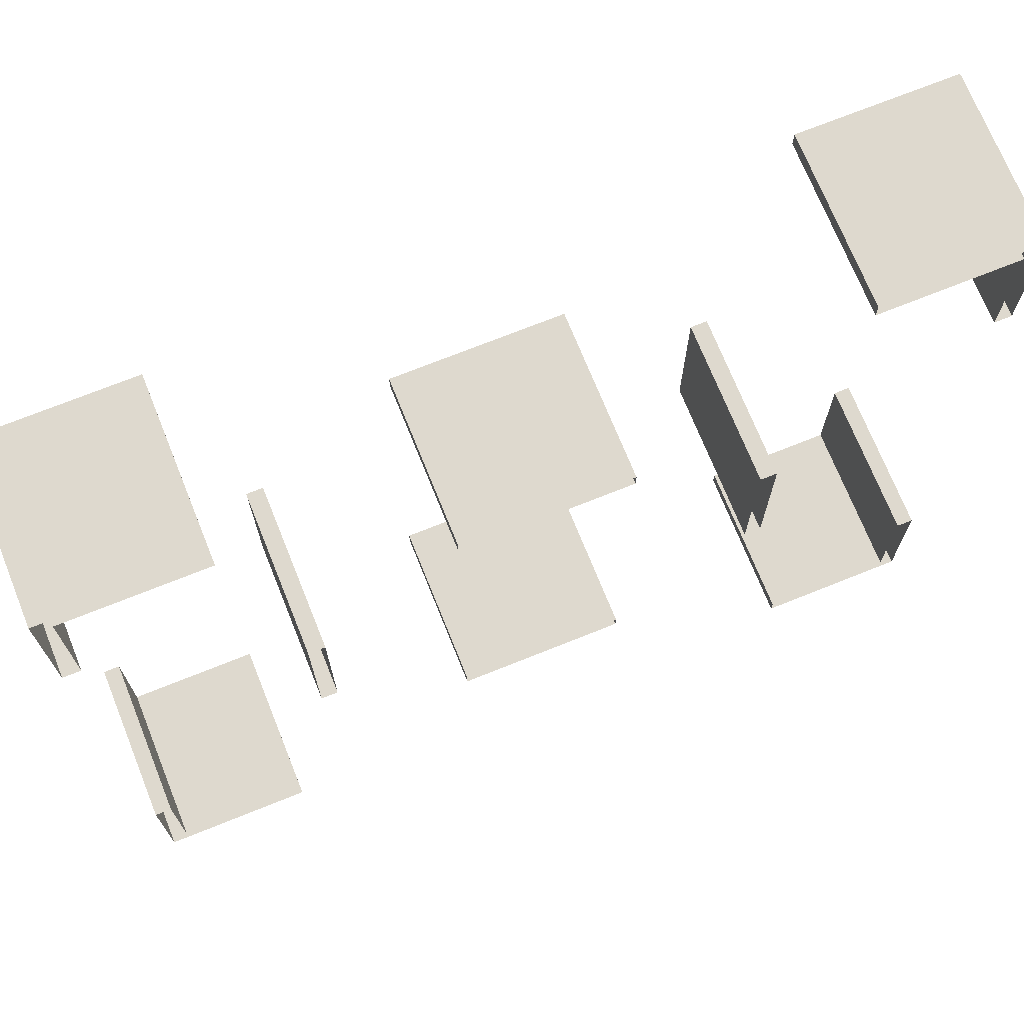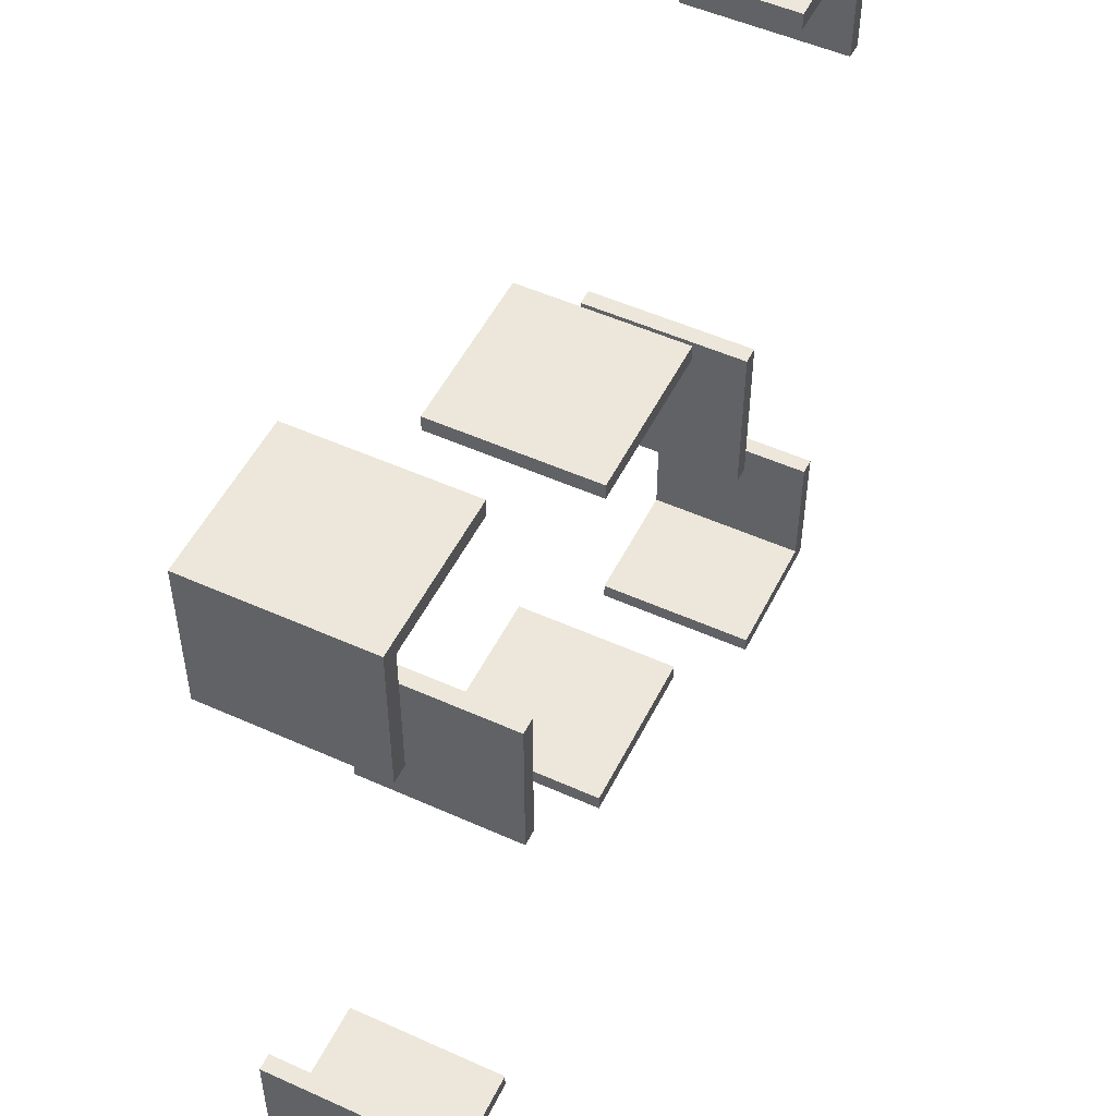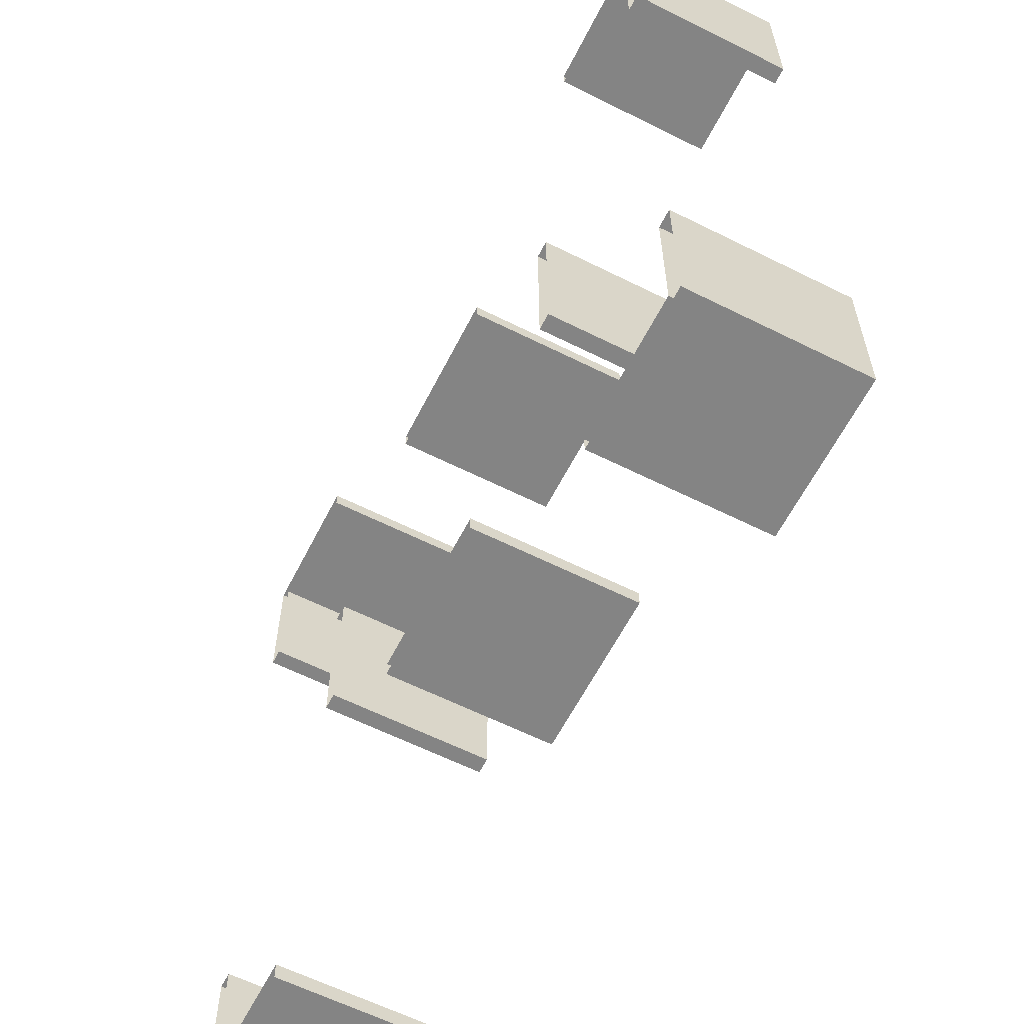
<metadata>
{"format":"obj","ext":"obj","renderer":"f3d","projection":"perspective","resolution":1024,"background":"white","views":[{"elev":71.6,"azim":-21.9,"up":"+Z"},{"elev":51.7,"azim":116.0,"up":"+Z"},{"elev":-61.4,"azim":63.0,"up":"+Z"}]}
</metadata>
<code>
o Plane.004
v 77.14 -4.697 -250.7
v 96.43 -4.697 -250.7
v 96.43 187 -250.7
v 77.14 187 -250.7
v 462.8 -4.697 -501.4
v 443.6 -4.697 -501.4
v 443.6 187 -501.4
v 462.8 187 -501.4
v -482.1 -4.697 -443.6
v -482.1 -4.697 -462.8
v -482.1 -4.697 327.9
v -482.1 -4.697 482.1
v -462.8 -4.697 482.1
v -482.1 -4.697 462.8
v -327.9 -4.697 482.1
v 443.6 -4.697 482.1
v 462.8 -4.697 482.1
v -96.43 -4.697 250.7
v -77.14 -4.697 250.7
v -19.29 -4.697 250.7
v 0 -4.697 250.7
v -250.7 -4.697 19.29
v -250.7 -4.697 -1e-06
v -250.7 -4.697 96.43
v -250.7 -4.697 77.14
v 57.86 -4.697 250.7
v 77.14 -4.697 250.7
v 366.4 -4.697 482.1
v 385.7 -4.697 482.1
v -405 -4.697 482.1
v -385.7 -4.697 482.1
v -482.1 -4.697 405
v -482.1 -4.697 385.7
v -482.1 -4.697 -366.4
v -482.1 -4.697 -385.7
v -250.7 -4.697 -57.86
v -250.7 -4.697 -77.14
v 96.43 -4.697 -270
v 96.43 187 -270
v 366.4 187 482.1
v 385.7 187 482.1
v -501.4 -4.697 -347.1
v -501.4 -4.697 -327.9
v -501.4 187 -327.9
v -501.4 187 -347.1
v 482.1 -4.697 327.9
v 501.4 -4.697 327.9
v 327.9 -4.697 -501.4
v 327.9 -4.697 -482.1
v 327.9 187 -482.1
v 327.9 187 -501.4
v 424.3 -4.697 -501.4
v 405 -4.697 -501.4
v 405 187 -501.4
v 424.3 187 -501.4
v -327.9 -4.697 -482.1
v -327.9 -4.697 -501.4
v -270 -4.697 -19.29
v -270 -4.697 -1e-06
v -270 187 3e-05
v -270 187 -19.29
v 347.1 -4.697 482.1
v 347.1 187 482.1
v -501.4 -4.697 -385.7
v -501.4 -4.697 -366.4
v -501.4 187 -366.4
v -501.4 187 -385.7
v 366.4 -4.697 -482.1
v 385.7 -4.697 -482.1
v 385.7 187 -482.1
v 366.4 187 -482.1
v 19.29 -4.697 -250.7
v 38.57 -4.697 -250.7
v 38.57 187 -250.7
v 19.29 187 -250.7
v -270 -4.697 -57.86
v -270 -4.697 -38.57
v -270 187 -38.57
v -270 187 -57.86
v 250.7 -4.697 -57.86
v 250.7 -4.697 -38.57
v 250.7 187 -38.57
v 250.7 187 -57.86
v 347.1 -4.697 -482.1
v 347.1 187 -482.1
v 0 -4.697 -250.7
v 0 187 -250.7
v -270 -4.697 -77.14
v -250.7 -4.697 -19.29
v -250.7 -4.697 -38.57
v -270 -4.697 -96.43
v -250.7 -4.697 -96.43
v 96.43 -4.697 250.7
v 77.14 187 250.7
v 96.43 187 250.7
v -501.4 -4.697 -482.1
v -501.4 -4.697 -501.4
v 250.7 -4.697 -77.14
v 250.7 187 -77.14
v -482.1 -4.697 -327.9
v -482.1 -4.697 -347.1
v 96.43 -4.697 270
v 96.43 187 270
v -501.4 -4.697 405
v -501.4 -4.697 385.7
v -501.4 -4.697 443.6
v -501.4 -4.697 424.3
v -482.1 -4.697 443.6
v -482.1 -4.697 424.3
v -443.6 -4.697 482.1
v -424.3 -4.697 482.1
v -424.3 -4.697 501.4
v -443.6 -4.697 501.4
v -385.7 -4.697 501.4
v -405 -4.697 501.4
v 443.6 187 482.1
v 462.8 187 482.1
v 270 -4.697 57.86
v 270 -4.697 38.57
v 270 187 38.57
v 270 187 57.86
v 327.9 -4.697 482.1
v 347.1 -4.697 501.4
v 327.9 -4.697 501.4
v 385.7 -4.697 501.4
v 366.4 -4.697 501.4
v -270 187 -96.43
v -250.7 187 -96.43
v 501.4 -4.697 501.4
v 482.1 -4.697 501.4
v 424.3 -4.697 482.1
v 405 -4.697 482.1
v 405 187 482.1
v 424.3 187 482.1
v 19.29 -4.697 250.7
v 38.57 -4.697 250.7
v 38.57 -4.697 270
v 19.29 -4.697 270
v 77.14 -4.697 270
v 57.86 -4.697 270
v 57.86 -4.697 -250.7
v 57.86 187 -250.7
v 270 -4.697 19.29
v 270 -4.697 -1e-06
v 270 187 3e-05
v 270 187 19.29
v -270 -4.697 96.43
v -270 -4.697 77.14
v -270 -4.697 19.29
v -270 -4.697 57.86
v -270 -4.697 38.57
v -250.7 -4.697 57.86
v -250.7 -4.697 38.57
v -250.7 187 -77.14
v -57.86 -4.697 250.7
v -38.57 -4.697 250.7
v -38.57 -4.697 270
v -57.86 -4.697 270
v 0 -4.697 270
v -19.29 -4.697 270
v -77.14 -4.697 270
v -96.43 -4.697 270
v 270 -4.697 -77.14
v 270 -4.697 -96.43
v 270 187 -96.43
v 270 187 -77.14
v 250.7 -4.697 -19.29
v 250.7 -4.697 -1e-06
v 250.7 187 3e-05
v 250.7 187 -19.29
v -250.7 187 57.86
v -250.7 187 77.14
v -250.7 187 38.57
v -482.1 -4.697 -501.4
v -501.4 187 -501.4
v -482.1 187 -501.4
v 424.3 -4.697 501.4
v 405 -4.697 501.4
v 462.8 -4.697 501.4
v 443.6 -4.697 501.4
v -366.4 -4.697 482.1
v -347.1 -4.697 482.1
v -347.1 -4.697 501.4
v -366.4 -4.697 501.4
v -327.9 -4.697 501.4
v -501.4 -4.697 482.1
v -501.4 -4.697 462.8
v -501.4 -4.697 501.4
v -462.8 -4.697 501.4
v -482.1 -4.697 501.4
v -501.4 -4.697 327.9
v -501.4 -4.697 366.4
v -501.4 -4.697 347.1
v -482.1 -4.697 366.4
v -482.1 -4.697 347.1
v -501.4 -4.697 -443.6
v -501.4 -4.697 -462.8
v -501.4 -4.697 -405
v -501.4 -4.697 -424.3
v -482.1 -4.697 -405
v -482.1 -4.697 -424.3
v 250.7 -4.697 -96.43
v -19.29 187 270
v -38.57 187 270
v -405 187 501.4
v -424.3 187 501.4
v -57.86 187 270
v -77.14 187 270
v -443.6 187 501.4
v -462.8 187 501.4
v -501.4 187 -482.1
v -501.4 187 -405
v -501.4 187 -424.3
v 270 -4.697 77.14
v 250.7 -4.697 57.86
v 250.7 -4.697 38.57
v 250.7 -4.697 77.14
v -501.4 187 -443.6
v -501.4 187 -462.8
v 250.7 -4.697 19.29
v -250.7 187 -57.86
v -250.7 187 -38.57
v 19.29 187 250.7
v 38.57 187 250.7
v -19.29 -4.697 -250.7
v -38.57 -4.697 -250.7
v -57.86 -4.697 -250.7
v -77.14 -4.697 -250.7
v -77.14 -4.697 -270
v -57.86 -4.697 -270
v -38.57 -4.697 -270
v 0 187 250.7
v 77.14 -4.697 -270
v 327.9 187 482.1
v 327.9 187 501.4
v 501.4 -4.697 -405
v 501.4 -4.697 -424.3
v 501.4 -4.697 -385.7
v 482.1 -4.697 -405
v 482.1 -4.697 -424.3
v 482.1 -4.697 -385.7
v 482.1 -4.697 -443.6
v 482.1 -4.697 -462.8
v 501.4 -4.697 -327.9
v 501.4 -4.697 -347.1
v 482.1 -4.697 -327.9
v 482.1 -4.697 -347.1
v 482.1 -4.697 -366.4
v 77.14 187 270
v 57.86 187 270
v 38.57 187 270
v 19.29 187 270
v 347.1 -4.697 -501.4
v 270 -4.697 96.43
v 270 187 77.14
v 270 187 96.43
v 443.6 -4.697 -482.1
v 424.3 -4.697 -482.1
v 462.8 -4.697 -482.1
v 405 -4.697 -482.1
v 385.7 -4.697 -501.4
v 270 -4.697 -19.29
v 270 -4.697 -38.57
v 270 187 -38.57
v 270 187 -19.29
v -270 187 57.86
v -270 187 38.57
v 501.4 -4.697 385.7
v 501.4 -4.697 366.4
v 501.4 187 366.4
v 501.4 187 385.7
v 270 -4.697 -57.86
v 270 187 -57.86
v -270 187 19.29
v 501.4 -4.697 347.1
v 501.4 187 327.9
v 501.4 187 347.1
v -501.4 187 366.4
v -501.4 187 347.1
v 501.4 -4.697 462.8
v 501.4 -4.697 443.6
v 501.4 187 443.6
v 501.4 187 462.8
v -270 187 96.43
v -270 187 77.14
v 501.4 -4.697 424.3
v 501.4 -4.697 405
v 501.4 187 405
v 501.4 187 424.3
v -482.1 187 501.4
v -501.4 187 501.4
v -19.29 -4.697 -270
v -38.57 187 -270
v -19.29 187 -270
v -77.14 187 -270
v -57.86 187 -270
v 482.1 -4.697 -482.1
v 482.1 187 -482.1
v 462.8 187 -482.1
v 57.86 187 250.7
v 501.4 187 -424.3
v 501.4 187 -405
v 482.1 187 -462.8
v 482.1 -4.697 482.1
v 482.1 -4.697 462.8
v 501.4 -4.697 -443.6
v 501.4 -4.697 -462.8
v 501.4 187 -462.8
v 501.4 187 -443.6
v -501.4 187 482.1
v -501.4 187 462.8
v 501.4 -4.697 -501.4
v 482.1 -4.697 -501.4
v 482.1 187 -501.4
v 501.4 187 -501.4
v -327.9 187 501.4
v -347.1 187 501.4
v 501.4 -4.697 -482.1
v 501.4 187 -482.1
v -366.4 187 501.4
v -385.7 187 501.4
v 501.4 187 -347.1
v 501.4 187 -327.9
v 482.1 -4.697 405
v 482.1 -4.697 424.3
v 482.1 187 424.3
v 482.1 187 405
v 501.4 -4.697 -366.4
v 501.4 187 -385.7
v 501.4 187 -366.4
v 482.1 -4.697 385.7
v 482.1 187 385.7
v 57.86 -4.697 -270
v 38.57 -4.697 -270
v 38.57 187 -270
v 57.86 187 -270
v 482.1 187 501.4
v 462.8 187 501.4
v -462.8 -4.697 -482.1
v -482.1 -4.697 -482.1
v 19.29 -4.697 -270
v 0 -4.697 -270
v 0 187 -270
v 19.29 187 -270
v -96.43 187 270
v -501.4 187 443.6
v -501.4 187 424.3
v 482.1 -4.697 443.6
v 482.1 187 462.8
v 482.1 187 443.6
v -501.4 187 405
v -501.4 187 385.7
v 501.4 -4.697 482.1
v 501.4 187 482.1
v -57.86 187 250.7
v -38.57 187 250.7
v -77.14 187 250.7
v -443.6 187 482.1
v -424.3 187 482.1
v -462.8 -4.697 -501.4
v -462.8 187 -501.4
v -96.43 -4.697 -250.7
v -96.43 -4.697 -270
v 0 187 270
v -405 -4.697 -482.1
v -424.3 -4.697 -482.1
v -385.7 -4.697 -482.1
v -462.8 187 482.1
v -443.6 -4.697 -482.1
v -443.6 -4.697 -501.4
v -424.3 -4.697 -501.4
v -347.1 -4.697 -482.1
v -366.4 -4.697 -482.1
v -385.7 -4.697 -501.4
v -366.4 -4.697 -501.4
v -347.1 -4.697 -501.4
v 482.1 -4.697 366.4
v 482.1 -4.697 347.1
v -405 -4.697 -501.4
v -424.3 187 -501.4
v -405 187 -501.4
v -482.1 187 -366.4
v -482.1 187 -347.1
v 250.7 -4.697 96.43
v 482.1 187 327.9
v -443.6 187 -501.4
v -482.1 187 -385.7
v 482.1 187 347.1
v -347.1 187 -501.4
v -327.9 187 -501.4
v 366.4 187 501.4
v 347.1 187 501.4
v -385.7 187 -501.4
v -366.4 187 -501.4
v -482.1 187 -405
v 482.1 187 482.1
v -462.8 187 -482.1
v -482.1 187 -482.1
v -482.1 187 -424.3
v -96.43 187 250.7
v 482.1 187 366.4
v -482.1 187 -462.8
v 443.6 187 501.4
v 424.3 187 501.4
v -96.43 187 -270
v 250.7 187 96.43
v 366.4 -4.697 -501.4
v 405 187 501.4
v 385.7 187 501.4
v -405 187 482.1
v -385.7 187 482.1
v -19.29 187 250.7
v 250.7 187 77.14
v 347.1 187 -501.4
v 366.4 187 -501.4
v -482.1 187 -443.6
v 77.14 187 -270
v -482.1 187 443.6
v -482.1 187 462.8
v -366.4 187 482.1
v -347.1 187 482.1
v -366.4 187 -482.1
v -347.1 187 -482.1
v -443.6 187 -482.1
v -424.3 187 -482.1
v -405 187 -482.1
v -385.7 187 -482.1
v -96.43 187 -250.7
v -77.14 187 -250.7
v 405 187 -482.1
v 424.3 187 -482.1
v 443.6 187 -482.1
v 385.7 187 -501.4
v 482.1 187 -366.4
v 482.1 187 -385.7
v 482.1 187 -327.9
v 482.1 187 -347.1
v 482.1 187 -443.6
v 482.1 187 -405
v 482.1 187 -424.3
v -57.86 187 -250.7
v -38.57 187 -250.7
v -19.29 187 -250.7
v 250.7 187 19.29
v 250.7 187 57.86
v 250.7 187 38.57
v 250.7 187 -96.43
v -482.1 187 366.4
v -482.1 187 347.1
v -482.1 187 385.7
v 501.4 187 501.4
v -482.1 187 424.3
v -482.1 187 -327.9
v -270 187 -77.14
v -250.7 187 -19.29
v -250.7 187 3e-05
v -327.9 187 -482.1
v -482.1 187 405
v -250.7 187 96.43
v -250.7 187 19.29
v -327.9 187 482.1
v -482.1 187 482.1
v -482.1 187 327.9
v -501.4 187 327.9
f 1 2 3 4
f 5 6 7 8
f 2 38 39 3
f 29 28 40 41
f 42 43 44 45
f 48 49 50 51
f 52 53 54 55
f 58 59 60 61
f 28 62 63 40
f 64 65 66 67
f 68 69 70 71
f 72 73 74 75
f 76 77 78 79
f 80 81 82 83
f 84 68 71 85
f 86 72 75 87
f 93 27 94 95
f 98 80 83 99
f 102 93 95 103
f 17 16 116 117
f 118 119 120 121
f 92 91 127 128
f 131 132 133 134
f 141 1 4 142
f 16 131 134 116
f 143 144 145 146
f 37 92 128 154
f 163 164 165 166
f 167 168 169 170
f 132 29 41 133
f 73 141 142 74
f 81 167 170 82
f 25 152 171 172
f 152 153 173 171
f 174 97 175 176
f 157 160 203 204
f 112 115 205 206
f 161 158 207 208
f 189 113 209 210
f 97 96 211 175
f 199 198 212 213
f 197 196 218 219
f 90 36 221 222
f 136 135 223 224
f 36 37 154 221
f 135 21 232 223
f 62 122 234 63
f 122 124 235 234
f 140 139 249 250
f 138 137 251 252
f 254 214 255 256
f 262 263 264 265
f 151 150 266 267
f 268 269 270 271
f 272 163 166 273
f 59 149 274 60
f 275 47 276 277
f 193 192 278 279
f 280 281 282 283
f 148 147 284 285
f 286 287 288 289
f 188 190 290 291
f 292 231 293 294
f 230 229 295 296
f 259 297 298 299
f 27 26 300 94
f 236 237 301 302
f 297 243 303 298
f 26 136 224 300
f 306 307 308 309
f 187 186 310 311
f 312 313 314 315
f 65 42 45 66
f 183 185 316 317
f 307 318 319 308
f 114 184 320 321
f 244 245 322 323
f 324 325 326 327
f 328 238 329 330
f 331 324 327 332
f 333 334 335 336
f 214 118 121 255
f 179 130 337 338
f 341 342 343 344
f 119 143 146 120
f 162 161 208 345
f 107 106 346 347
f 348 305 349 350
f 105 104 351 352
f 353 280 283 354
f 325 348 350 326
f 156 155 355 356
f 155 19 357 355
f 111 110 358 359
f 360 174 176 361
f 115 114 321 205
f 160 159 364 203
f 110 13 368 358
f 113 112 206 209
f 158 157 204 207
f 96 197 219 211
f 379 371 380 381
f 101 34 382 383
f 198 64 67 212
f 47 46 385 276
f 370 360 361 386
f 34 35 387 382
f 196 199 213 218
f 46 378 388 385
f 57 376 389 390
f 123 126 391 392
f 375 374 393 394
f 35 200 395 387
f 304 17 117 396
f 340 339 397 398
f 200 201 399 395
f 19 18 400 357
f 377 331 332 401
f 305 304 396 349
f 10 340 398 402
f 378 377 401 388
f 18 162 345 400
f 177 180 403 404
f 229 363 405 295
f 384 254 256 406
f 125 178 408 409
f 31 30 410 411
f 21 20 412 232
f 30 111 359 410
f 20 156 356 412
f 217 384 406 413
f 407 253 414 415
f 201 9 416 399
f 38 233 417 39
f 9 10 402 416
f 144 262 265 145
f 14 108 418 419
f 182 181 420 421
f 298 319 315 314
f 406 256 255 413
f 327 288 271 332
f 350 282 289 326
f 401 270 277 388
f 422 423 389 394
f 424 425 380 386
f 426 427 393 381
f 428 429 295 405
f 75 74 335 344
f 142 4 417 336
f 83 273 166 99
f 170 265 264 82
f 398 397 361 176
f 396 354 283 349
f 430 431 55 54
f 432 299 8 7
f 50 85 414 51
f 71 70 433 415
f 434 330 329 435
f 436 323 322 437
f 438 309 308 303
f 439 302 301 440
f 441 442 293 296
f 443 87 343 294
f 444 146 145 169
f 445 121 120 446
f 413 255 121 445
f 446 120 146 444
f 442 443 294 293
f 429 441 296 295
f 4 3 39 417
f 99 166 165 447
f 212 395 399 213
f 67 387 395 212
f 278 448 449 279
f 352 450 448 278
f 321 320 420 411
f 320 317 421 420
f 409 408 133 41
f 408 404 134 133
f 435 329 302 439
f 440 301 309 438
f 437 322 330 434
f 85 71 415 414
f 431 432 7 55
f 70 430 54 433
f 208 207 355 357
f 207 204 356 355
f 266 171 173 267
f 285 172 171 266
f 364 252 223 232
f 252 251 224 223
f 249 103 95 94
f 338 337 396 117
f 337 451 354 396
f 235 392 63 234
f 210 209 358 368
f 209 206 359 358
f 346 418 452 347
f 311 419 418 346
f 44 453 383 45
f 211 398 176 175
f 219 402 398 211
f 454 154 128 127
f 61 455 222 78
f 60 456 455 61
f 169 145 265 170
f 82 264 273 83
f 74 142 336 335
f 87 75 344 343
f 425 426 381 380
f 397 424 386 361
f 423 457 390 389
f 427 422 394 393
f 332 271 270 401
f 388 277 276 385
f 349 283 282 350
f 326 289 288 327
f 299 298 314 8
f 303 308 319 298
f 79 221 154 454
f 78 222 221 79
f 66 382 387 67
f 45 383 382 66
f 351 458 450 352
f 347 452 458 351
f 206 205 410 359
f 205 321 411 410
f 392 391 40 63
f 391 409 41 40
f 251 250 300 224
f 250 249 94 300
f 284 459 172 285
f 274 460 456 60
f 267 173 460 274
f 204 203 412 356
f 203 364 232 412
f 345 208 357 400
f 404 403 116 134
f 403 338 117 116
f 317 316 461 421
f 310 462 419 311
f 291 290 462 310
f 290 210 368 462
f 279 449 463 464
f 218 416 402 219
f 213 399 416 218
f 49 84 85 50
f 91 88 454 127
f 253 48 51 414
f 287 268 271 288
f 194 195 449 448
f 261 407 415 433
f 281 286 289 282
f 33 194 448 450
f 89 90 222 455
f 23 89 455 456
f 178 177 404 408
f 180 179 338 403
f 269 275 277 270
f 139 102 103 249
f 32 33 450 458
f 100 101 383 453
f 258 257 432 431
f 109 32 458 452
f 257 259 299 432
f 43 100 453 44
f 124 123 392 235
f 376 375 394 389
f 126 125 409 391
f 159 138 252 364
f 185 15 461 316
f 69 260 430 70
f 137 140 250 251
f 15 182 421 461
f 260 258 431 430
f 12 14 419 462
f 371 370 386 380
f 366 365 426 425
f 374 379 381 393
f 365 367 427 426
f 226 225 443 442
f 13 12 462 368
f 225 86 87 443
f 240 239 439 440
f 24 25 172 459
f 339 369 424 397
f 239 241 435 439
f 195 11 463 449
f 129 353 354 451
f 369 366 425 424
f 104 107 347 351
f 11 191 464 463
f 228 227 441 429
f 147 24 459 284
f 106 187 311 346
f 227 226 442 441
f 130 129 451 337
f 243 242 438 303
f 334 341 344 335
f 22 23 456 460
f 242 240 440 438
f 202 98 99 447
f 233 333 336 417
f 245 328 330 322
f 153 22 460 173
f 56 57 390 457
f 184 183 317 320
f 164 202 447 165
f 216 215 445 446
f 372 56 457 423
f 186 188 291 310
f 237 306 309 301
f 215 217 413 445
f 238 236 302 329
f 231 230 296 293
f 247 246 436 437
f 342 292 294 343
f 190 189 210 290
f 168 220 444 169
f 367 373 422 427
f 191 193 279 464
f 220 216 446 444
f 373 372 423 422
f 192 105 352 278
f 246 244 323 436
f 363 362 428 405
f 88 76 79 454
f 241 248 434 435
f 77 58 61 78
f 318 312 315 319
f 248 247 437 434
f 53 261 433 54
f 149 151 267 274
f 313 5 8 314
f 181 31 411 420
f 6 52 55 7
f 362 228 429 428
f 108 109 452 418
f 263 272 273 264
f 150 148 285 266

</code>
